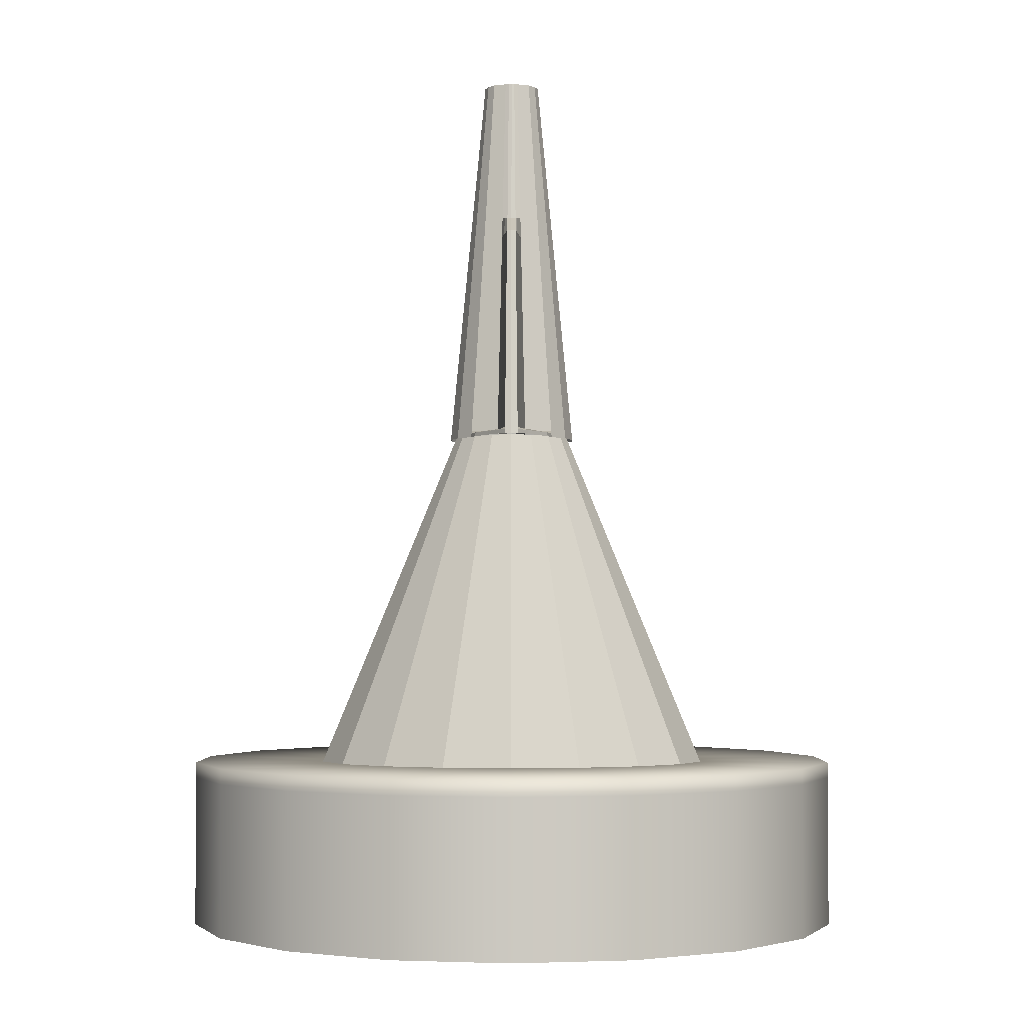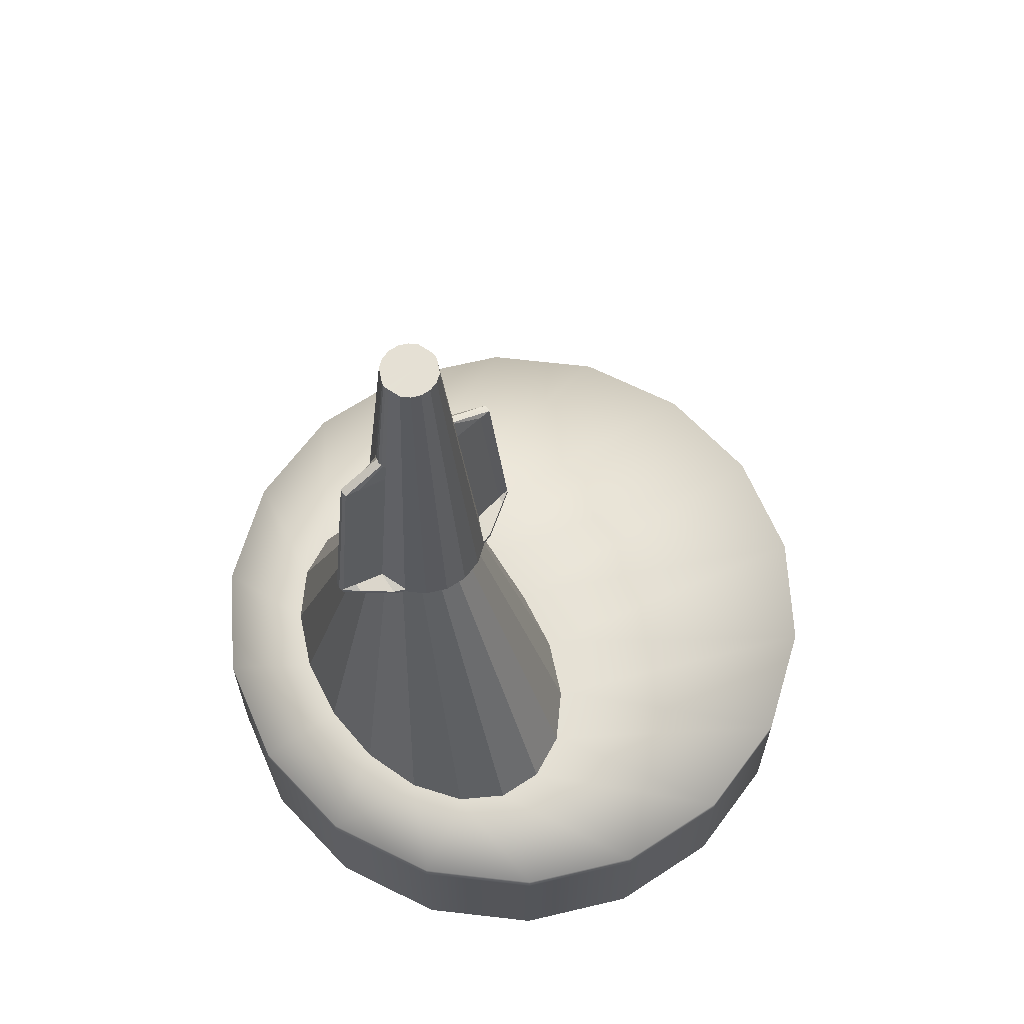
<metadata>
{"format":"obj","ext":"obj","renderer":"f3d","projection":"perspective","resolution":1024,"background":"white","views":[{"elev":-2.8,"azim":-89.8,"up":"+Y"},{"elev":65.2,"azim":-33.4,"up":"+Y"}]}
</metadata>
<code>
v  21.08 8.558 28.48
v  19.86 8.558 21.58
v  19.86 8.654 21.58
v  21.08 8.654 28.48
v  16.35 8.558 15.51
v  16.35 8.654 15.51
v  10.98 8.558 11
v  10.98 8.654 11
v  4.395 8.558 8.601
v  4.395 8.654 8.601
v  -2.616 8.558 8.601
v  -2.616 8.654 8.601
v  -9.204 8.558 11
v  -9.204 8.654 11
v  -14.57 8.558 15.51
v  -14.57 8.654 15.51
v  -18.08 8.558 21.58
v  -18.08 8.654 21.58
v  -19.3 8.558 28.48
v  -19.3 8.654 28.48
v  -18.08 8.558 35.39
v  -18.08 8.654 35.39
v  -14.57 8.558 41.46
v  -14.57 8.654 41.46
v  -9.204 8.558 45.96
v  -9.204 8.654 45.96
v  -2.616 8.558 48.36
v  -2.616 8.654 48.36
v  4.395 8.558 48.36
v  4.395 8.654 48.36
v  10.98 8.558 45.96
v  10.98 8.654 45.96
v  16.35 8.558 41.46
v  16.35 8.654 41.46
v  19.86 8.558 35.39
v  19.86 8.654 35.39
v  21.08 11.09 28.48
v  19.86 11.09 21.58
v  19.86 13.61 21.58
v  21.08 13.61 28.48
v  16.35 11.09 15.51
v  16.35 13.61 15.51
v  10.98 11.09 11
v  10.98 13.61 11
v  4.395 11.09 8.601
v  4.395 13.61 8.601
v  -2.616 11.09 8.601
v  -2.616 13.61 8.601
v  -9.204 11.09 11
v  -9.204 13.61 11
v  -14.57 11.09 15.51
v  -14.57 13.61 15.51
v  -18.08 11.09 21.58
v  -18.08 13.61 21.58
v  -19.3 11.09 28.48
v  -19.3 13.61 28.48
v  -18.08 11.09 35.39
v  -18.08 13.61 35.39
v  -14.57 11.09 41.46
v  -14.57 13.61 41.46
v  -9.204 11.09 45.96
v  -9.204 13.61 45.96
v  -2.616 11.09 48.36
v  -2.616 13.61 48.36
v  4.395 11.09 48.36
v  4.395 13.61 48.36
v  10.98 11.09 45.96
v  10.98 13.61 45.96
v  16.35 11.09 41.46
v  16.35 13.61 41.46
v  19.86 11.09 35.39
v  19.86 13.61 35.39
v  19.86 16.14 21.58
v  21.08 16.14 28.48
v  16.35 16.14 15.51
v  10.98 16.14 11
v  4.395 16.14 8.601
v  -2.616 16.14 8.601
v  -9.204 16.14 11
v  -14.57 16.14 15.51
v  -18.08 16.14 21.58
v  -19.3 16.14 28.48
v  -18.08 16.14 35.39
v  -14.57 16.14 41.46
v  -9.204 16.14 45.96
v  -2.616 16.14 48.36
v  4.395 16.14 48.36
v  10.98 16.14 45.96
v  16.35 16.14 41.46
v  19.86 16.14 35.39
v  19.86 17.73 21.58
v  21.08 17.73 28.48
v  16.35 17.73 15.51
v  10.98 17.73 11
v  4.395 17.73 8.601
v  -2.616 17.73 8.601
v  -9.204 17.73 11
v  -14.57 17.73 15.51
v  -18.08 17.73 21.58
v  -19.3 17.73 28.48
v  -18.08 17.73 35.39
v  -14.57 17.73 41.46
v  -9.204 17.73 45.96
v  -2.616 17.73 48.36
v  4.395 17.73 48.36
v  10.98 17.73 45.96
v  16.35 17.73 41.46
v  19.86 17.73 35.39
v  21.08 18.67 28.48
v  19.86 18.67 21.58
v  1.815 19.01 24.43
v  2.309 19.01 28.48
v  16.35 18.67 15.51
v  0.3922 19.01 20.87
v  10.98 18.67 11
v  -1.788 19.01 18.22
v  4.395 18.67 8.601
v  -4.461 19.01 16.82
v  -2.616 18.67 8.601
v  -7.306 19.01 16.82
v  -9.204 18.67 11
v  -9.98 19.01 18.22
v  -14.57 18.67 15.51
v  -12.16 19.01 20.87
v  -18.08 18.67 21.58
v  -13.58 19.01 24.43
v  -19.3 18.67 28.48
v  -14.08 19.01 28.48
v  -18.08 18.67 35.39
v  -13.58 19.01 32.53
v  -14.57 18.67 41.46
v  -12.16 19.01 36.1
v  -9.204 18.67 45.96
v  -9.98 19.01 38.74
v  -2.616 18.67 48.36
v  -7.306 19.01 40.15
v  4.395 18.67 48.36
v  -4.461 19.01 40.15
v  10.98 18.67 45.96
v  -1.788 19.01 38.74
v  16.35 18.67 41.46
v  0.3922 19.01 36.1
v  19.86 18.67 35.39
v  1.815 19.01 32.53
v  -2.583 38.83 28.48
v  -2.791 38.83 27.31
v  -3.39 38.83 26.27
v  -4.309 38.83 25.51
v  -5.435 38.83 25.1
v  -6.634 38.83 25.1
v  -7.761 38.83 25.51
v  -8.679 38.83 26.27
v  -9.278 38.83 27.31
v  -9.487 38.83 28.48
v  -9.278 38.83 29.66
v  -8.679 38.83 30.69
v  -7.761 38.83 31.45
v  -6.634 38.83 31.86
v  -5.435 38.83 31.86
v  -4.309 38.83 31.45
v  -3.39 38.83 30.69
v  -2.791 38.83 29.66
v  1.891 19.01 28.48
v  1.413 19.01 24.49
v  -2.783 38.79 27.3
v  -2.574 38.79 28.48
v  0.0368 19.01 20.99
v  -3.384 38.79 26.26
v  -2.072 19.01 18.38
v  -4.304 38.79 25.49
v  -4.658 19.01 17
v  -5.434 38.79 25.08
v  -7.411 19.01 17
v  -6.636 38.79 25.08
v  -9.998 19.01 18.38
v  -7.765 38.79 25.49
v  -12.11 19.01 20.99
v  -8.686 38.79 26.26
v  -13.48 19.01 24.49
v  -9.287 38.79 27.3
v  -13.96 19.01 28.48
v  -9.496 38.79 28.48
v  -13.48 19.01 32.47
v  -9.287 38.79 29.66
v  -12.11 19.01 35.98
v  -8.686 38.79 30.7
v  -9.998 19.01 38.58
v  -7.765 38.79 31.47
v  -7.411 19.01 39.96
v  -6.636 38.79 31.88
v  -4.658 19.01 39.96
v  -5.434 38.79 31.88
v  -2.072 19.01 38.58
v  -4.304 38.79 31.47
v  0.0368 19.01 35.98
v  -3.384 38.79 30.7
v  1.413 19.01 32.47
v  -2.783 38.79 29.66
g Cylinder001
f 1 2 3 4
f 2 5 6 3
f 5 7 8 6
f 7 9 10 8
f 9 11 12 10
f 11 13 14 12
f 13 15 16 14
f 15 17 18 16
f 17 19 20 18
f 19 21 22 20
f 21 23 24 22
f 23 25 26 24
f 25 27 28 26
f 27 29 30 28
f 29 31 32 30
f 31 33 34 32
f 33 35 36 34
f 35 1 4 36
f 37 38 39 40
f 38 41 42 39
f 41 43 44 42
f 43 45 46 44
f 45 47 48 46
f 47 49 50 48
f 49 51 52 50
f 51 53 54 52
f 53 55 56 54
f 55 57 58 56
f 57 59 60 58
f 59 61 62 60
f 61 63 64 62
f 63 65 66 64
f 65 67 68 66
f 67 69 70 68
f 69 71 72 70
f 71 37 40 72
f 40 39 73 74
f 39 42 75 73
f 42 44 76 75
f 44 46 77 76
f 46 48 78 77
f 48 50 79 78
f 50 52 80 79
f 52 54 81 80
f 54 56 82 81
f 56 58 83 82
f 58 60 84 83
f 60 62 85 84
f 62 64 86 85
f 64 66 87 86
f 66 68 88 87
f 68 70 89 88
f 70 72 90 89
f 72 40 74 90
f 74 73 91 92
f 73 75 93 91
f 75 76 94 93
f 76 77 95 94
f 77 78 96 95
f 78 79 97 96
f 79 80 98 97
f 80 81 99 98
f 81 82 100 99
f 82 83 101 100
f 83 84 102 101
f 84 85 103 102
f 85 86 104 103
f 86 87 105 104
f 87 88 106 105
f 88 89 107 106
f 89 90 108 107
f 90 74 92 108
f 109 110 111 112
f 110 113 114 111
f 113 115 116 114
f 115 117 118 116
f 117 119 120 118
f 119 121 122 120
f 121 123 124 122
f 123 125 126 124
f 125 127 128 126
f 127 129 130 128
f 129 131 132 130
f 131 133 134 132
f 133 135 136 134
f 135 137 138 136
f 137 139 140 138
f 139 141 142 140
f 141 143 144 142
f 143 109 112 144
f 35 33 31 29 27 25 23 21 19 17 15 13 11 9 7 5 2 1
f 145 146 147 148 149 150 151 152 153 154 155 156 157 158 159 160 161 162
f 163 164 165 166
f 164 167 168 165
f 167 169 170 168
f 169 171 172 170
f 171 173 174 172
f 173 175 176 174
f 175 177 178 176
f 177 179 180 178
f 179 181 182 180
f 181 183 184 182
f 183 185 186 184
f 185 187 188 186
f 187 189 190 188
f 189 191 192 190
f 191 193 194 192
f 193 195 196 194
f 195 197 198 196
f 197 163 166 198
f 111 164 163 112
f 114 167 164 111
f 116 169 167 114
f 118 171 169 116
f 120 173 171 118
f 122 175 173 120
f 124 177 175 122
f 126 179 177 124
f 128 181 179 126
f 130 183 181 128
f 132 185 183 130
f 134 187 185 132
f 136 189 187 134
f 138 191 189 136
f 140 193 191 138
f 142 195 193 140
f 144 197 195 142
f 112 163 197 144
f 91 110 109 92
f 93 113 110 91
f 94 115 113 93
f 95 117 115 94
f 96 119 117 95
f 97 121 119 96
f 98 123 121 97
f 99 125 123 98
f 100 127 125 99
f 101 129 127 100
f 102 131 129 101
f 103 133 131 102
f 104 135 133 103
f 105 137 135 104
f 106 139 137 105
f 107 141 139 106
f 108 143 141 107
f 92 109 143 108
f 3 38 37 4
f 6 41 38 3
f 8 43 41 6
f 10 45 43 8
f 12 47 45 10
f 14 49 47 12
f 16 51 49 14
f 18 53 51 16
f 20 55 53 18
f 22 57 55 20
f 24 59 57 22
f 26 61 59 24
f 28 63 61 26
f 30 65 63 28
f 32 67 65 30
f 34 69 67 32
f 36 71 69 34
f 4 37 71 36
f 165 146 145 166
f 168 147 146 165
f 170 148 147 168
f 172 149 148 170
f 174 150 149 172
f 176 151 150 174
f 178 152 151 176
f 180 153 152 178
f 182 154 153 180
f 184 155 154 182
f 186 156 155 184
f 188 157 156 186
f 190 158 157 188
f 192 159 158 190
f 194 160 159 192
f 196 161 160 194
f 198 162 161 196
f 166 145 162 198
v  -4.069 60.71 28.48
v  -4.094 60.71 28.34
v  -4.116 60.71 28.27
v  -4.169 60.71 28.12
v  -4.458 60.71 27.42
v  -4.9 60.71 27.05
v  -5.443 60.71 26.85
v  -6.021 60.71 26.85
v  -6.563 60.71 27.05
v  -7.006 60.71 27.42
v  -7.295 60.71 28.12
v  -7.326 60.71 28.2
v  -7.366 60.71 28.32
v  -7.395 60.71 28.48
v  -7.365 60.71 28.65
v  -7.342 60.71 28.71
v  -7.295 60.71 28.85
v  -7.006 60.71 29.54
v  -6.563 60.71 29.91
v  -6.021 60.71 30.11
v  -5.443 60.71 30.11
v  -4.9 60.71 29.91
v  -4.458 60.71 29.54
v  -4.169 60.71 28.85
v  -4.113 60.71 28.67
v  -4.091 60.71 28.61
v  0.4244 38.73 28.48
v  0.3655 38.73 28.15
v  0.3433 38.96 28.15
v  0.4018 38.96 28.48
v  -2.143 38.73 26.3
v  -2.806 38.73 26.04
v  -2.823 38.96 26.05
v  -2.164 38.96 26.31
v  -3.822 38.73 25.19
v  -3.833 38.96 25.21
v  -5.069 38.73 24.74
v  -5.072 38.96 24.76
v  -6.395 38.73 24.74
v  -6.391 38.96 24.76
v  -7.641 38.73 25.19
v  -7.63 38.96 25.21
v  -8.658 38.73 26.04
v  -8.64 38.96 26.05
v  -9.321 38.73 26.3
v  -9.3 38.96 26.31
v  -10.44 38.73 27.09
v  -10.41 38.96 27.1
v  -11.93 38.73 28.48
v  -11.86 38.73 28.87
v  -11.84 38.96 28.86
v  -11.91 38.96 28.48
v  -9.321 38.73 30.67
v  -8.658 38.73 30.92
v  -8.64 38.96 30.91
v  -9.3 38.96 30.65
v  -7.641 38.73 31.77
v  -7.63 38.96 31.75
v  -6.395 38.73 32.22
v  -6.391 38.96 32.2
v  -5.069 38.73 32.22
v  -5.072 38.96 32.2
v  -3.822 38.73 31.77
v  -3.833 38.96 31.75
v  -2.806 38.73 30.92
v  -2.823 38.96 30.91
v  -2.143 38.73 30.67
v  -2.164 38.96 30.65
v  -0.3409 38.73 29.31
v  -0.3629 38.96 29.3
v  -4.161 60.63 28.11
v  -4.108 60.63 28.27
v  -4.451 60.63 27.41
v  -4.896 60.63 27.04
v  -5.441 60.63 26.84
v  -6.022 60.63 26.84
v  -6.568 60.63 27.04
v  -7.012 60.63 27.41
v  -7.303 60.63 28.11
v  -7.404 60.63 28.48
v  -7.374 60.63 28.32
v  -7.303 60.63 28.85
v  -7.35 60.63 28.72
v  -7.012 60.63 29.55
v  -6.568 60.63 29.92
v  -6.022 60.63 30.12
v  -5.441 60.63 30.12
v  -4.896 60.63 29.92
v  -4.451 60.63 29.55
v  -4.161 60.63 28.85
v  -4.06 60.63 28.48
v  -4.082 60.63 28.61
v  -3.387 52.23 27.93
v  -3.391 52.27 27.93
v  -3.312 52.27 28.17
v  -3.308 52.23 28.17
v  -3.82 52.23 26.89
v  -3.823 52.27 26.89
v  -4.484 52.23 26.33
v  -4.486 52.27 26.34
v  -5.298 52.23 26.04
v  -5.299 52.27 26.04
v  -6.165 52.23 26.04
v  -6.164 52.27 26.04
v  -6.979 52.23 26.33
v  -6.977 52.27 26.34
v  -7.643 52.23 26.89
v  -7.64 52.27 26.89
v  -8.077 52.23 27.93
v  -8.073 52.27 27.93
v  -8.227 52.23 28.48
v  -8.223 52.27 28.48
v  -8.18 52.27 28.24
v  -8.184 52.23 28.24
v  -8.077 52.23 29.03
v  -8.073 52.27 29.03
v  -8.143 52.27 28.83
v  -8.147 52.23 28.83
v  -7.643 52.23 30.08
v  -7.64 52.27 30.07
v  -6.979 52.23 30.63
v  -6.977 52.27 30.63
v  -6.165 52.23 30.93
v  -6.164 52.27 30.92
v  -5.298 52.23 30.93
v  -5.299 52.27 30.92
v  -4.484 52.23 30.63
v  -4.486 52.27 30.63
v  -3.82 52.23 30.08
v  -3.823 52.27 30.07
v  -3.387 52.23 29.03
v  -3.391 52.27 29.03
v  -3.236 52.23 28.48
v  -3.24 52.27 28.48
v  -3.274 52.27 28.67
v  -3.27 52.23 28.67
v  -3.277 51.03 27.91
v  -1.544 51.03 28.15
v  -3.73 51.03 26.81
v  -4.426 51.03 26.23
v  -5.278 51.03 25.92
v  -6.186 51.03 25.92
v  -7.038 51.03 26.23
v  -7.733 51.03 26.81
v  -8.187 51.03 27.91
v  -10.72 51.03 28.48
v  -10.68 51.03 28.22
v  -8.187 51.03 29.05
v  -9.845 51.03 28.85
v  -7.733 51.03 30.15
v  -7.038 51.03 30.73
v  -6.186 51.03 31.04
v  -5.278 51.03 31.04
v  -4.426 51.03 30.73
v  -3.73 51.03 30.15
v  -3.277 51.03 29.05
v  -0.7824 51.03 28.48
v  -0.8174 51.03 28.68
v  0.3731 38.73 28.77
v  0.3509 38.96 28.77
v  -4.105 60.63 28.68
v  -3.307 52.27 28.77
v  -3.303 52.23 28.77
v  -1.515 51.03 28.79
v  -0.3717 38.73 27.6
v  -0.3936 38.96 27.61
v  -4.086 60.63 28.34
v  -3.279 52.27 28.26
v  -3.275 52.23 28.26
v  -0.8226 51.03 28.25
v  -11.01 38.73 29.47
v  -10.99 38.96 29.46
v  -7.374 60.63 28.65
v  -8.179 52.27 28.73
v  -8.183 52.23 28.73
v  -10.68 51.03 28.74
v  -11.86 38.73 28.11
v  -11.84 38.96 28.11
v  -7.334 60.63 28.2
v  -8.12 52.27 28.07
v  -8.124 52.23 28.07
v  -9.278 51.03 28.05
v  0.3298 39.1 28.15
v  0.3881 39.1 28.48
v  -2.834 39.1 26.06
v  -2.177 39.1 27.65
v  -3.84 39.1 25.22
v  -5.075 39.1 24.78
v  -6.389 39.1 24.78
v  -7.623 39.1 25.22
v  -8.63 39.1 26.06
v  -9.287 39.1 27.65
v  -11.83 39.1 28.11
v  -10.4 39.1 27.85
v  -11.83 39.1 28.86
v  -11.89 39.1 28.48
v  -8.63 39.1 30.9
v  -9.287 39.1 29.31
v  -7.623 39.1 31.74
v  -6.389 39.1 32.19
v  -5.075 39.1 32.19
v  -3.84 39.1 31.74
v  -2.834 39.1 30.9
v  -2.177 39.1 29.31
v  0.3373 39.1 28.77
v  -0.3762 39.1 28.92
v  -0.4069 39.1 28.01
v  -10.98 39.1 29.01
v  0.3258 39.14 28.15
v  0.3841 39.14 28.48
v  -2.837 39.14 26.07
v  -2.181 39.14 27.65
v  -3.842 39.14 25.23
v  -5.076 39.14 24.78
v  -6.388 39.14 24.78
v  -7.621 39.14 25.23
v  -8.627 39.14 26.07
v  -9.283 39.14 27.65
v  -11.82 39.14 28.11
v  -10.4 39.14 27.85
v  -11.82 39.14 28.86
v  -11.89 39.14 28.48
v  -8.627 39.14 30.9
v  -9.283 39.14 29.31
v  -7.621 39.14 31.74
v  -6.388 39.14 32.18
v  -5.076 39.14 32.18
v  -3.842 39.14 31.74
v  -2.837 39.14 30.9
v  -2.181 39.14 29.31
v  0.3334 39.14 28.77
v  -0.3801 39.14 28.92
v  -0.4108 39.14 28.01
v  -10.97 39.14 29.01
v  -0.81 50.9 28.25
v  -0.7696 50.9 28.48
v  -3.721 50.9 26.8
v  -3.265 50.9 27.91
v  -4.419 50.9 26.22
v  -5.276 50.9 25.91
v  -6.188 50.9 25.91
v  -7.045 50.9 26.22
v  -7.743 50.9 26.8
v  -8.199 50.9 27.91
v  -10.69 50.9 28.22
v  -9.291 50.9 28.04
v  -10.69 50.9 28.75
v  -10.74 50.9 28.48
v  -7.743 50.9 30.16
v  -8.199 50.9 29.06
v  -7.045 50.9 30.74
v  -6.188 50.9 31.05
v  -5.276 50.9 31.05
v  -4.419 50.9 30.74
v  -3.721 50.9 30.16
v  -3.265 50.9 29.06
v  -0.8048 50.9 28.68
v  -1.503 50.9 28.79
v  -1.532 50.9 28.15
v  -9.857 50.9 28.85
g Object002
f 199 200 201 202 203 204 205 206 207 208 209 210 211 212 213 214 215 216 217 218 219 220 221 222 223 224
f 225 226 227 228
f 229 230 231 232
f 230 233 234 231
f 233 235 236 234
f 235 237 238 236
f 237 239 240 238
f 239 241 242 240
f 241 243 244 242
f 243 245 246 244
f 247 248 249 250
f 251 252 253 254
f 252 255 256 253
f 255 257 258 256
f 257 259 260 258
f 259 261 262 260
f 261 263 264 262
f 263 265 266 264
f 265 267 268 266
f 269 202 201 270
f 271 203 202 269
f 272 204 203 271
f 273 205 204 272
f 274 206 205 273
f 275 207 206 274
f 276 208 207 275
f 277 209 208 276
f 278 212 211 279
f 280 215 214 281
f 282 216 215 280
f 283 217 216 282
f 284 218 217 283
f 285 219 218 284
f 286 220 219 285
f 287 221 220 286
f 288 222 221 287
f 289 199 224 290
f 291 292 293 294
f 295 296 292 291
f 297 298 296 295
f 299 300 298 297
f 301 302 300 299
f 303 304 302 301
f 305 306 304 303
f 307 308 306 305
f 309 310 311 312
f 313 314 315 316
f 317 318 314 313
f 319 320 318 317
f 321 322 320 319
f 323 324 322 321
f 325 326 324 323
f 327 328 326 325
f 329 330 328 327
f 331 332 333 334
f 335 291 294 336
f 337 295 291 335
f 338 297 295 337
f 339 299 297 338
f 340 301 299 339
f 341 303 301 340
f 342 305 303 341
f 343 307 305 342
f 344 309 312 345
f 346 313 316 347
f 348 317 313 346
f 349 319 317 348
f 350 321 319 349
f 351 323 321 350
f 352 325 323 351
f 353 327 325 352
f 354 329 327 353
f 355 331 334 356
f 357 225 228 358
f 224 223 359 290
f 290 359 360 333
f 334 361 362 356
f 226 363 364 227
f 200 199 289 365
f 365 289 332 366
f 367 331 355 368
f 248 369 370 249
f 213 212 278 371
f 371 278 310 372
f 373 309 344 374
f 375 247 250 376
f 211 210 377 279
f 279 377 378 311
f 312 379 380 345
f 227 381 382 228
f 231 383 384 232
f 234 385 383 231
f 236 386 385 234
f 238 387 386 236
f 240 388 387 238
f 242 389 388 240
f 244 390 389 242
f 376 391 392 246
f 249 393 394 250
f 253 395 396 254
f 256 397 395 253
f 258 398 397 256
f 260 399 398 258
f 262 400 399 260
f 264 401 400 262
f 266 402 401 264
f 358 403 404 268
f 228 382 403 358
f 232 384 405 364
f 254 396 406 370
f 250 394 391 376
f 381 407 408 382
f 383 409 410 384
f 385 411 409 383
f 386 412 411 385
f 387 413 412 386
f 388 414 413 387
f 389 415 414 388
f 390 416 415 389
f 391 417 418 392
f 393 419 420 394
f 395 421 422 396
f 397 423 421 395
f 398 424 423 397
f 399 425 424 398
f 400 426 425 399
f 401 427 426 400
f 402 428 427 401
f 403 429 430 404
f 382 408 429 403
f 384 410 431 405
f 396 422 432 406
f 394 420 417 391
f 433 368 355 434
f 435 337 335 436
f 437 338 337 435
f 438 339 338 437
f 439 340 339 438
f 440 341 340 439
f 441 342 341 440
f 442 343 342 441
f 443 345 380 444
f 445 374 344 446
f 447 348 346 448
f 449 349 348 447
f 450 350 349 449
f 451 351 350 450
f 452 352 351 451
f 453 353 352 452
f 454 354 353 453
f 455 356 362 456
f 434 355 356 455
f 436 335 336 457
f 448 346 347 458
f 446 344 345 443
f 292 269 270 293
f 296 271 269 292
f 298 272 271 296
f 300 273 272 298
f 302 274 273 300
f 304 275 274 302
f 306 276 275 304
f 308 277 276 306
f 310 278 279 311
f 314 280 281 315
f 318 282 280 314
f 320 283 282 318
f 322 284 283 320
f 324 285 284 322
f 326 286 285 324
f 328 287 286 326
f 330 288 287 328
f 332 289 290 333
f 330 329 361 360
f 332 331 367 366
f 310 309 373 372
f 308 307 379 378
f 245 375 376 246
f 210 209 277 377
f 377 277 308 378
f 379 307 343 380
f 392 390 244 246
f 444 442 416 418
f 380 343 442 444
f 379 312 311 378
f 214 213 371 281
f 315 372 373 316
f 316 373 374 347
f 369 251 254 370
f 406 393 249 370
f 458 445 419 432
f 347 374 445 458
f 281 371 372 315
f 267 357 358 268
f 223 222 288 359
f 359 288 330 360
f 361 329 354 362
f 404 402 266 268
f 456 454 428 430
f 362 354 454 456
f 361 334 333 360
f 201 200 365 270
f 293 366 367 294
f 294 367 368 336
f 363 229 232 364
f 405 381 227 364
f 457 433 407 431
f 336 368 433 457
f 270 365 366 293
f 407 433 434 408
f 409 435 436 410
f 411 437 435 409
f 412 438 437 411
f 413 439 438 412
f 414 440 439 413
f 415 441 440 414
f 416 442 441 415
f 417 443 444 418
f 419 445 446 420
f 421 447 448 422
f 423 449 447 421
f 424 450 449 423
f 425 451 450 424
f 426 452 451 425
f 427 453 452 426
f 428 454 453 427
f 429 455 456 430
f 408 434 455 429
f 410 436 457 431
f 422 448 458 432
f 420 446 443 417
f 416 390 392 418
f 419 393 406 432
f 428 402 404 430
f 407 381 405 431

</code>
